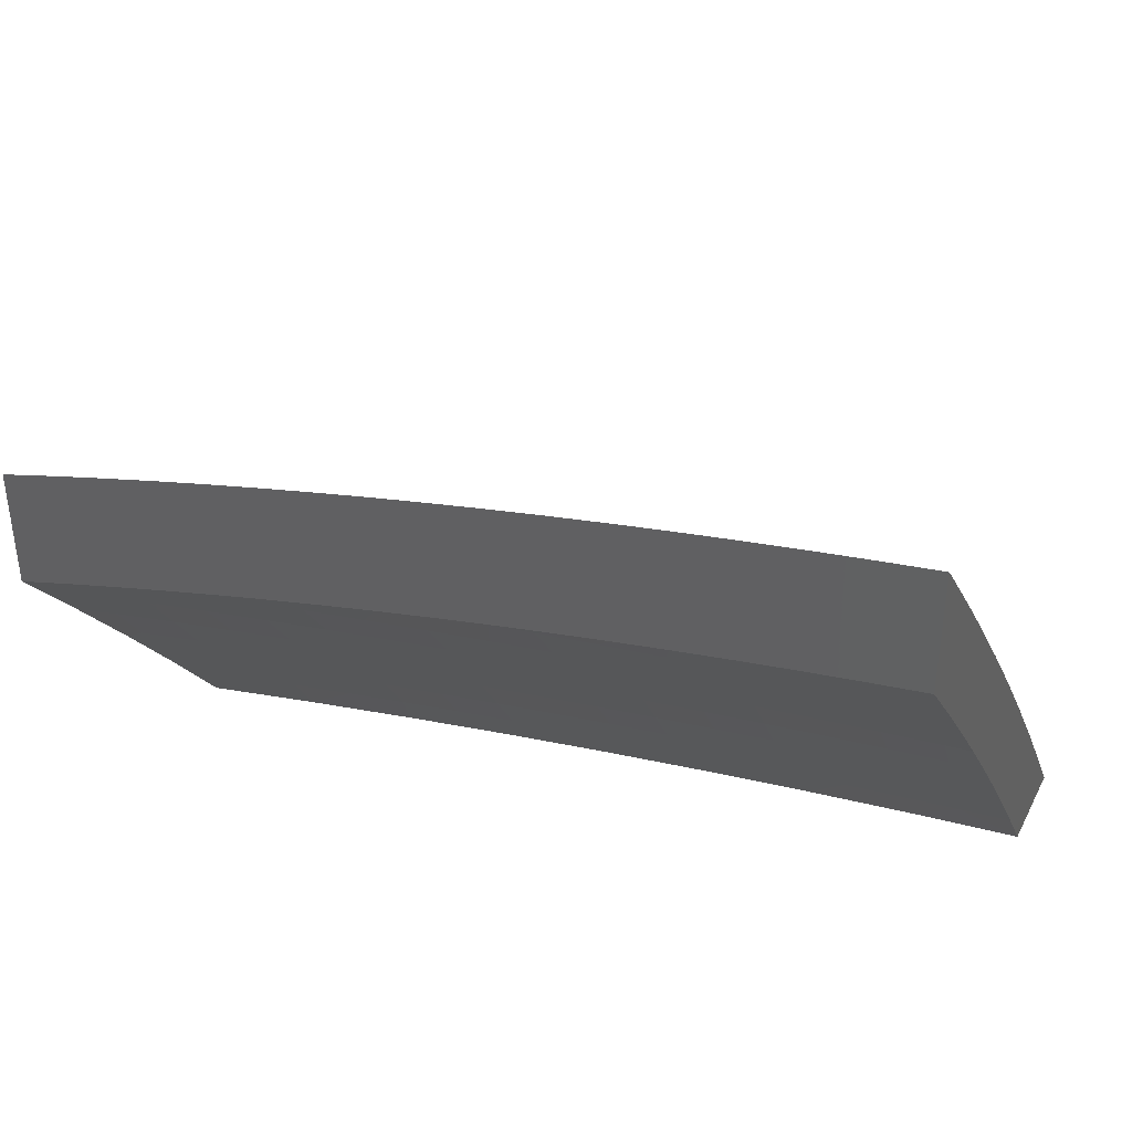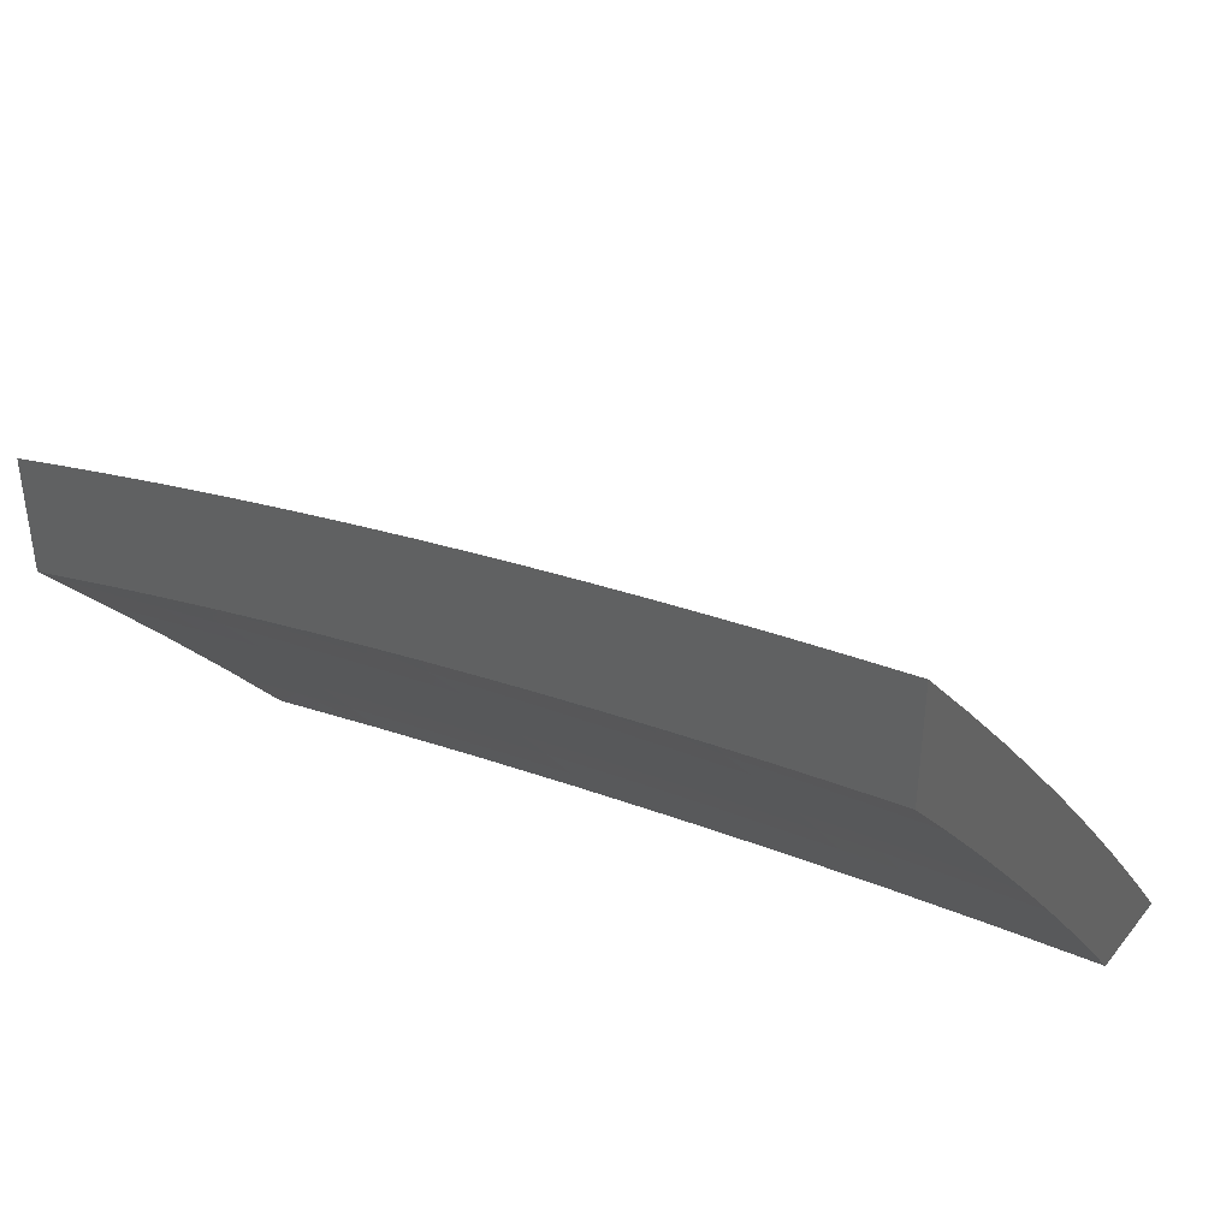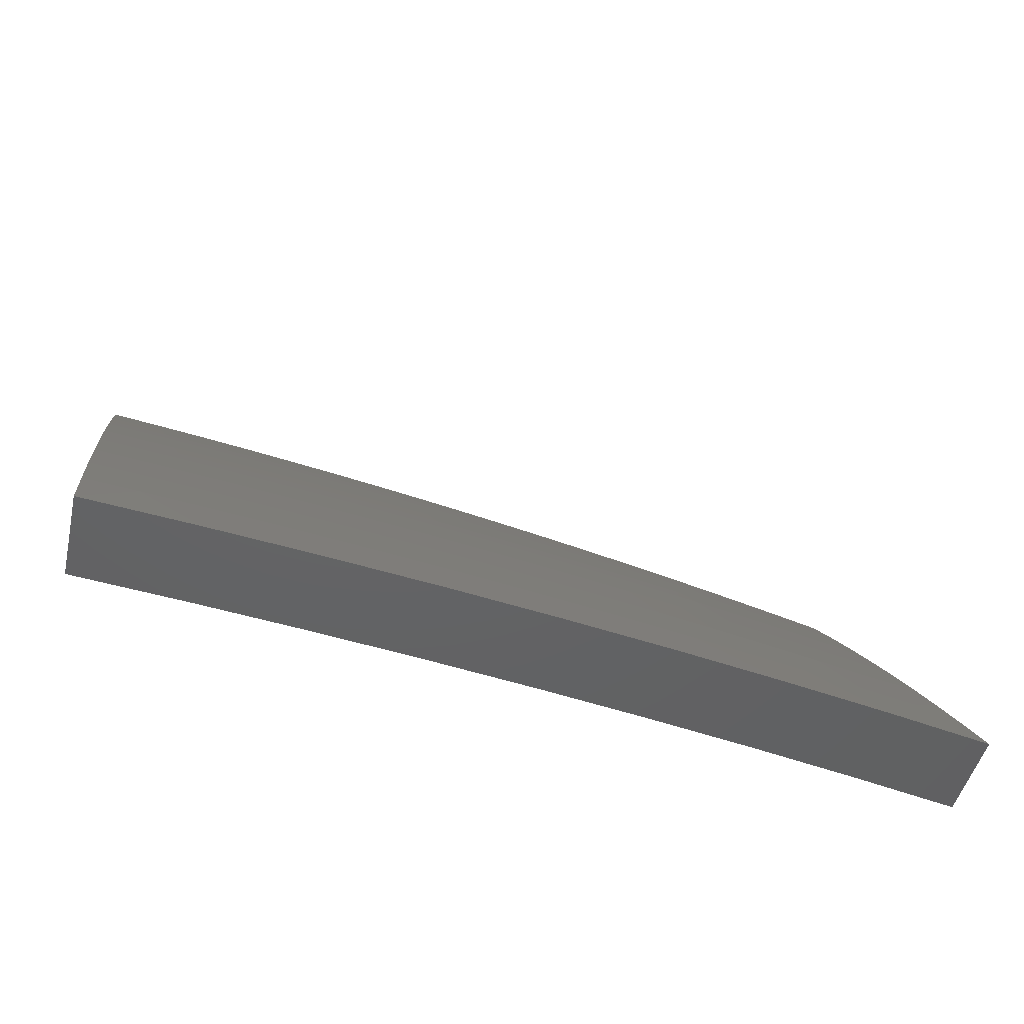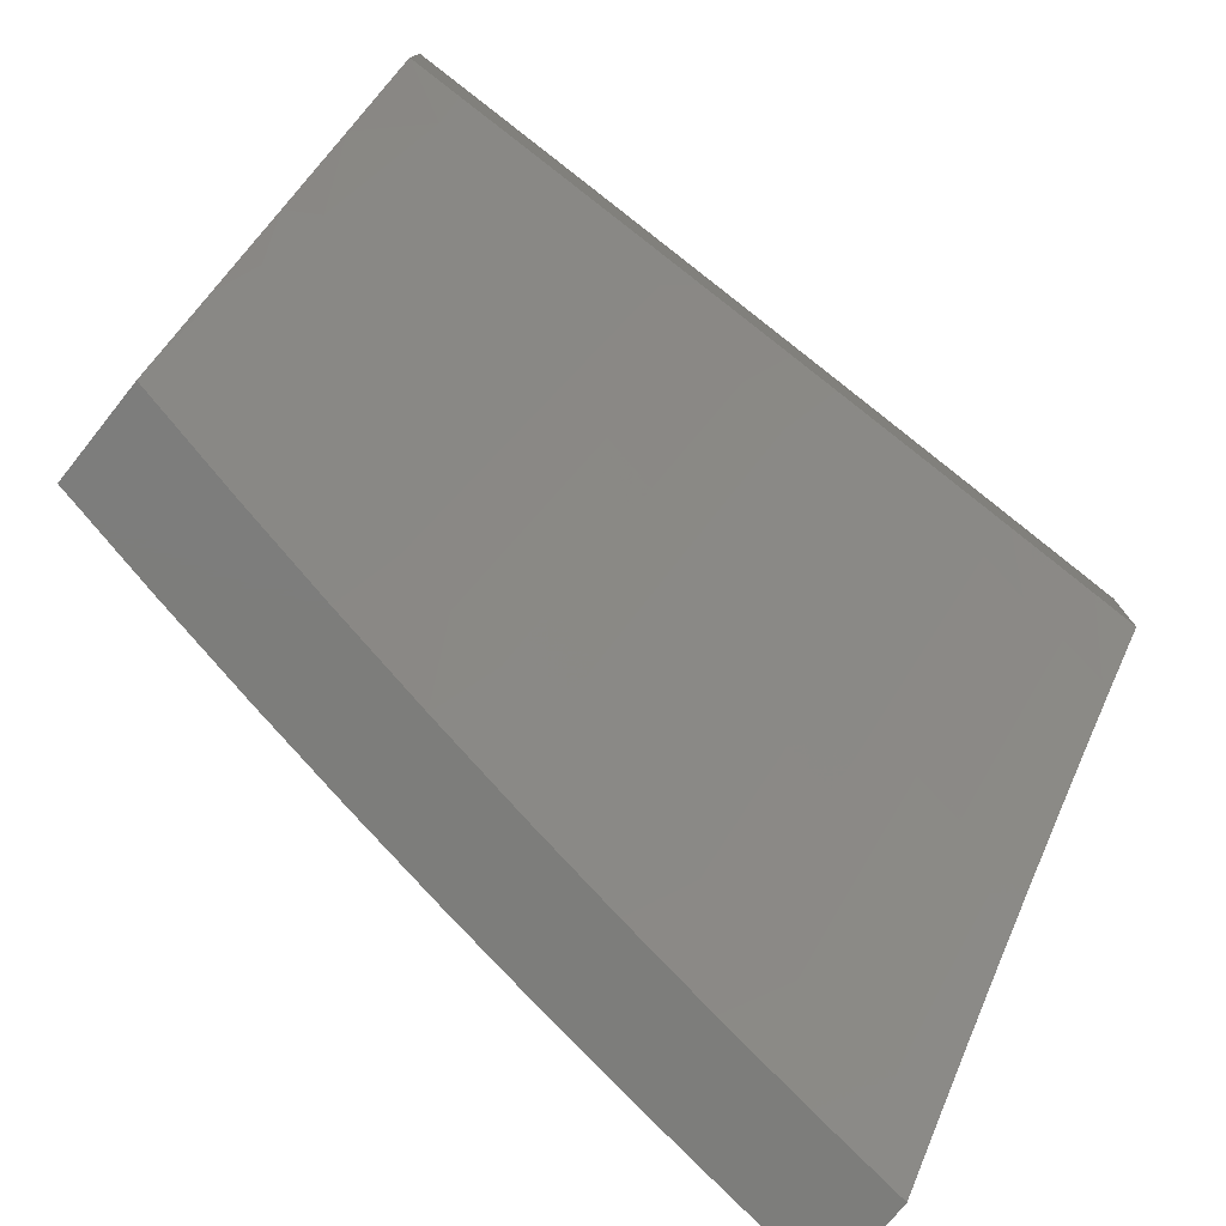
<metadata>
{"format":"stl","ext":"stl","renderer":"f3d","projection":"perspective","resolution":1024,"background":"white","views":[{"elev":38.6,"azim":24.9,"up":"+Z"},{"elev":39.8,"azim":34.5,"up":"+Z"},{"elev":-44.9,"azim":167.6,"up":"+Z"},{"elev":-76.6,"azim":-38.7,"up":"+Z"}]}
</metadata>
<code>
# stl→obj: 312 verts, 620 faces
v -1 8.065 7.551
v -1 8 7.627
v -1.013 8.063 7.551
v -1.063 8 7.618
v -1.076 8.055 7.551
v -1.126 8 7.608
v -1.14 8.047 7.551
v -1.19 8 7.598
v -1.204 8.038 7.551
v -1.253 8 7.587
v -1.267 8.029 7.551
v -1.316 8 7.576
v -1.331 8.019 7.551
v -1.378 8 7.564
v -1.395 8.009 7.551
v -1.441 8 7.552
v -1.406 8.071 7.474
v -1.471 8.06 7.474
v -1.482 8.122 7.396
v -1.547 8.111 7.396
v -1.559 8.172 7.318
v -1.624 8.16 7.318
v -1.636 8.22 7.239
v -1.702 8.208 7.239
v -1.715 8.267 7.16
v -1.781 8.254 7.16
v -1.794 8.313 7.08
v -1.861 8.299 7.08
v -1.876 8.356 7
v -1.929 8.284 7.08
v -2 8.329 7
v -1.996 8.269 7.08
v -2 8.249 7.105
v -1.982 8.21 7.16
v -2 8.167 7.209
v -1.967 8.151 7.239
v -2 8.084 7.313
v -1.953 8.091 7.318
v -1.938 8.03 7.396
v -1.873 8.045 7.396
v -1.877 8 7.449
v -1.815 8 7.466
v -1.808 8.059 7.396
v -1.729 8.011 7.474
v -1.742 8.073 7.396
v -1.664 8.024 7.474
v -1.677 8.086 7.396
v -1.6 8.037 7.474
v -1.612 8.099 7.396
v -1.535 8.049 7.474
v -1.504 8 7.539
v -1.566 8 7.525
v -1.629 8 7.511
v -1.691 8 7.496
v -1.753 8 7.481
v -1.938 8 7.432
v -2 8 7.415
v -1.752 8.382 7
v -1.727 8.326 7.08
v -1.648 8.28 7.16
v -1.57 8.233 7.239
v -1.493 8.184 7.318
v -1.417 8.133 7.396
v -1.342 8.082 7.474
v -1.66 8.339 7.08
v -1.627 8.406 7
v -1.593 8.352 7.08
v -1.526 8.364 7.08
v -1.515 8.304 7.16
v -1.449 8.316 7.16
v -1.438 8.256 7.239
v -1.372 8.266 7.239
v -1.362 8.206 7.318
v -1.297 8.216 7.318
v -1.287 8.154 7.396
v -1.222 8.164 7.396
v -1.213 8.101 7.474
v -1.149 8.11 7.474
v -1.502 8.428 7
v -1.459 8.375 7.08
v -1.382 8.327 7.16
v -1.306 8.277 7.239
v -1.232 8.225 7.318
v -1.158 8.173 7.396
v -1.085 8.119 7.474
v -1.377 8.449 7
v -1.392 8.386 7.08
v -1.316 8.337 7.16
v -1.241 8.286 7.239
v -1.166 8.234 7.318
v -1.093 8.181 7.396
v -1.021 8.127 7.474
v -1.325 8.396 7.08
v -1.252 8.467 7
v -1.259 8.406 7.08
v -1.192 8.415 7.08
v -1.184 8.356 7.16
v -1.118 8.364 7.16
v -1.11 8.304 7.239
v -1.044 8.312 7.239
v -1.036 8.251 7.318
v -1 8.255 7.318
v -1 8.192 7.396
v -1.126 8.484 7
v -1.126 8.424 7.08
v -1.052 8.373 7.16
v -1 8.317 7.239
v -1.059 8.432 7.08
v -1 8.499 7
v -1 8.439 7.08
v -1 8.379 7.16
v -1.029 8.189 7.396
v -1 8.129 7.474
v -1.101 8.243 7.318
v -1.175 8.295 7.239
v -1.25 8.347 7.16
v -1.277 8.092 7.474
v -1.352 8.144 7.396
v -1.428 8.195 7.318
v -1.504 8.244 7.239
v -1.582 8.293 7.16
v -1.69 8.147 7.318
v -1.756 8.134 7.318
v -1.821 8.12 7.318
v -1.887 8.106 7.318
v -1.769 8.194 7.239
v -1.848 8.24 7.16
v -1.835 8.18 7.239
v -1.901 8.166 7.239
v -1.915 8.225 7.16
v -2 8.057 7.489
v -2 8 7.557
v -1.939 8.036 7.532
v -1.938 8 7.574
v -1.877 8 7.591
v -1.815 8 7.607
v -1.864 8.013 7.579
v -1.873 8.051 7.532
v -1.881 8.088 7.485
v -1.948 8.073 7.485
v -1.89 8.126 7.437
v -1.957 8.111 7.437
v -1.899 8.163 7.389
v -1.966 8.148 7.389
v -1.916 8.236 7.293
v -2 8.17 7.352
v -1.984 8.221 7.293
v -2 8.226 7.282
v -2 8.281 7.212
v -1.933 8.309 7.196
v -1.864 8.324 7.196
v -1.881 8.395 7.098
v -1.812 8.41 7.098
v -1.876 8.47 7
v -1.752 8.496 7
v -1.743 8.424 7.098
v -1.674 8.437 7.098
v -1.728 8.352 7.196
v -1.66 8.365 7.196
v -1.713 8.279 7.293
v -1.645 8.292 7.293
v -1.698 8.205 7.389
v -1.631 8.218 7.389
v -1.69 8.168 7.437
v -1.623 8.181 7.437
v -1.682 8.13 7.485
v -1.616 8.143 7.485
v -1.674 8.092 7.532
v -1.608 8.105 7.532
v -1.667 8.054 7.579
v -1.601 8.067 7.579
v -1.659 8.016 7.626
v -1.593 8.029 7.626
v -1.629 8 7.651
v -1.566 8 7.665
v -1.798 8.027 7.579
v -1.753 8 7.622
v -1.732 8.041 7.579
v -1.724 8.003 7.626
v -1.691 8 7.637
v -1.504 8 7.679
v -1.521 8.002 7.673
v -1.528 8.041 7.626
v -1.535 8.079 7.579
v -1.542 8.117 7.532
v -1.55 8.155 7.485
v -1.557 8.193 7.437
v -1.564 8.23 7.389
v -1.578 8.305 7.293
v -1.592 8.378 7.196
v -1.606 8.45 7.098
v -1.627 8.519 7
v -1.456 8.014 7.673
v -1.441 8 7.691
v -1.391 8.025 7.673
v -1.378 8 7.704
v -1.326 8.035 7.673
v -1.315 8 7.715
v -1.261 8.045 7.673
v -1.255 8.006 7.719
v -1.197 8.054 7.673
v -1.191 8.015 7.719
v -1.132 8.063 7.673
v -1.127 8.024 7.719
v -1.068 8.072 7.673
v -1.062 8.032 7.719
v -1.003 8.08 7.673
v -1 8.08 7.673
v -1.008 8.119 7.626
v -1 8.159 7.579
v -1.013 8.157 7.579
v -1.018 8.196 7.532
v -1.078 8.15 7.579
v -1.083 8.188 7.532
v -1.143 8.141 7.579
v -1.148 8.18 7.532
v -1.208 8.132 7.579
v -1.214 8.17 7.532
v -1.273 8.123 7.579
v -1.279 8.161 7.532
v -1.339 8.112 7.579
v -1.345 8.151 7.532
v -1.404 8.102 7.579
v -1.411 8.14 7.532
v -1.47 8.091 7.579
v -1.477 8.129 7.532
v -1.253 8 7.726
v -1.19 8 7.737
v -1.126 8 7.747
v -1.063 8 7.756
v -1 8 7.765
v -1 8.237 7.485
v -1.023 8.234 7.485
v -1.088 8.226 7.485
v -1.154 8.218 7.485
v -1.22 8.209 7.485
v -1.285 8.199 7.485
v -1.351 8.189 7.485
v -1.417 8.178 7.485
v -1.483 8.167 7.485
v -1.027 8.272 7.437
v -1 8.314 7.389
v -1.032 8.31 7.389
v -1.041 8.385 7.293
v -1.098 8.302 7.389
v -1.108 8.377 7.293
v -1.164 8.293 7.389
v -1.175 8.368 7.293
v -1.231 8.284 7.389
v -1.242 8.359 7.293
v -1.297 8.275 7.389
v -1.309 8.349 7.293
v -1.364 8.264 7.389
v -1.376 8.339 7.293
v -1.43 8.254 7.389
v -1.443 8.328 7.293
v -1.497 8.242 7.389
v -1.511 8.317 7.293
v -1 8.39 7.293
v -1.05 8.459 7.196
v -1.118 8.451 7.196
v -1.185 8.442 7.196
v -1.253 8.433 7.196
v -1.32 8.423 7.196
v -1.388 8.412 7.196
v -1.456 8.401 7.196
v -1.524 8.39 7.196
v -1 8.465 7.196
v -1.059 8.532 7.098
v -1.127 8.523 7.098
v -1.195 8.515 7.098
v -1.264 8.505 7.098
v -1.332 8.495 7.098
v -1.4 8.485 7.098
v -1.469 8.474 7.098
v -1.537 8.462 7.098
v -1 8.539 7.099
v -1 8.611 7
v -1.126 8.596 7
v -1.252 8.58 7
v -1.377 8.561 7
v -1.502 8.541 7
v -1.949 8.38 7.098
v -2 8.443 7
v -2 8.39 7.071
v -2 8.336 7.142
v -2 8.114 7.421
v -1.807 8.065 7.532
v -1.74 8.079 7.532
v -1.815 8.103 7.485
v -1.749 8.117 7.485
v -1.823 8.14 7.437
v -1.757 8.154 7.437
v -1.832 8.177 7.389
v -1.765 8.192 7.389
v -1.848 8.251 7.293
v -1.781 8.265 7.293
v -1.796 8.338 7.196
v -1.463 8.052 7.626
v -1.397 8.063 7.626
v -1.332 8.074 7.626
v -1.267 8.084 7.626
v -1.202 8.093 7.626
v -1.138 8.102 7.626
v -1.073 8.111 7.626
v -1.49 8.205 7.437
v -1.424 8.216 7.437
v -1.358 8.227 7.437
v -1.291 8.237 7.437
v -1.225 8.247 7.437
v -1.159 8.256 7.437
v -1.093 8.264 7.437
f 1 2 3
f 3 2 4
f 3 4 5
f 5 4 6
f 5 6 7
f 7 6 8
f 7 8 9
f 9 8 10
f 9 10 11
f 11 10 12
f 11 12 13
f 13 12 14
f 13 14 15
f 15 14 16
f 15 16 17
f 17 16 18
f 17 18 19
f 19 18 20
f 19 20 21
f 21 20 22
f 21 22 23
f 23 22 24
f 23 24 25
f 25 24 26
f 25 26 27
f 27 26 28
f 27 28 29
f 29 28 30
f 29 30 31
f 31 30 32
f 31 32 33
f 33 32 34
f 33 34 35
f 35 34 36
f 35 36 37
f 37 36 38
f 37 38 39
f 39 38 40
f 39 40 41
f 41 40 42
f 42 40 43
f 42 43 44
f 44 43 45
f 44 45 46
f 46 45 47
f 46 47 48
f 48 47 49
f 48 49 50
f 50 49 20
f 50 20 18
f 16 51 18
f 18 51 50
f 51 52 50
f 50 52 48
f 52 53 48
f 48 53 46
f 53 54 46
f 46 54 44
f 54 55 44
f 44 55 42
f 41 56 39
f 39 56 57
f 39 57 37
f 29 58 27
f 27 58 59
f 27 59 25
f 25 59 60
f 25 60 23
f 23 60 61
f 23 61 21
f 21 61 62
f 21 62 19
f 19 62 63
f 19 63 17
f 17 63 64
f 17 64 13
f 13 64 11
f 59 58 65
f 65 58 66
f 65 66 67
f 67 66 68
f 67 68 69
f 69 68 70
f 69 70 71
f 71 70 72
f 71 72 73
f 73 72 74
f 73 74 75
f 75 74 76
f 75 76 77
f 77 76 78
f 77 78 7
f 7 78 5
f 66 79 68
f 68 79 80
f 68 80 70
f 70 80 81
f 70 81 72
f 72 81 82
f 72 82 74
f 74 82 83
f 74 83 76
f 76 83 84
f 76 84 78
f 78 84 85
f 78 85 5
f 5 85 3
f 79 86 80
f 80 86 87
f 80 87 81
f 81 87 88
f 81 88 82
f 82 88 89
f 82 89 83
f 83 89 90
f 83 90 84
f 84 90 91
f 84 91 85
f 85 91 92
f 85 92 3
f 3 92 1
f 87 86 93
f 93 86 94
f 93 94 95
f 95 94 96
f 95 96 97
f 97 96 98
f 97 98 99
f 99 98 100
f 99 100 101
f 101 100 102
f 101 102 103
f 94 104 96
f 96 104 105
f 96 105 98
f 98 105 106
f 98 106 100
f 100 106 107
f 100 107 102
f 105 104 108
f 108 104 109
f 108 109 110
f 110 111 108
f 108 111 106
f 108 106 105
f 111 107 106
f 101 103 112
f 112 103 113
f 112 113 92
f 92 113 1
f 92 91 112
f 112 91 114
f 112 114 101
f 101 114 99
f 91 90 114
f 114 90 115
f 114 115 99
f 99 115 97
f 90 89 115
f 115 89 116
f 115 116 97
f 97 116 95
f 7 9 77
f 77 9 117
f 77 117 75
f 75 117 118
f 75 118 73
f 73 118 119
f 73 119 71
f 71 119 120
f 71 120 69
f 69 120 121
f 69 121 67
f 67 121 65
f 93 95 116
f 93 116 88
f 88 116 89
f 9 11 117
f 117 11 64
f 117 64 118
f 118 64 63
f 118 63 119
f 119 63 62
f 119 62 120
f 120 62 61
f 120 61 121
f 121 61 60
f 121 60 65
f 65 60 59
f 87 93 88
f 15 17 13
f 22 20 49
f 22 49 122
f 122 49 47
f 122 47 123
f 123 47 45
f 123 45 124
f 124 45 43
f 124 43 125
f 125 43 40
f 125 40 38
f 22 122 24
f 24 122 126
f 24 126 26
f 26 126 127
f 26 127 28
f 28 127 30
f 126 122 123
f 126 123 128
f 128 123 124
f 128 124 129
f 129 124 125
f 129 125 36
f 36 125 38
f 126 128 127
f 127 128 130
f 127 130 30
f 30 130 32
f 130 128 129
f 36 34 129
f 129 34 130
f 34 32 130
f 131 132 133
f 133 132 134
f 133 134 135
f 136 137 135
f 135 137 138
f 135 138 133
f 133 138 139
f 133 139 140
f 140 139 141
f 140 141 142
f 142 141 143
f 142 143 144
f 144 143 145
f 144 145 146
f 146 145 147
f 146 147 148
f 148 147 149
f 149 147 145
f 149 145 150
f 150 145 151
f 150 151 152
f 152 151 153
f 152 153 154
f 154 153 155
f 155 153 156
f 155 156 157
f 157 156 158
f 157 158 159
f 159 158 160
f 159 160 161
f 161 160 162
f 161 162 163
f 163 162 164
f 163 164 165
f 165 164 166
f 165 166 167
f 167 166 168
f 167 168 169
f 169 168 170
f 169 170 171
f 171 170 172
f 171 172 173
f 173 172 174
f 173 174 175
f 137 136 176
f 176 136 177
f 176 177 178
f 178 177 179
f 178 179 170
f 170 179 172
f 177 180 179
f 179 180 172
f 180 174 172
f 181 182 175
f 175 182 183
f 175 183 173
f 173 183 184
f 173 184 171
f 171 184 185
f 171 185 169
f 169 185 186
f 169 186 167
f 167 186 187
f 167 187 165
f 165 187 188
f 165 188 163
f 163 188 189
f 163 189 161
f 161 189 190
f 161 190 159
f 159 190 191
f 159 191 157
f 157 191 192
f 157 192 155
f 182 181 193
f 193 181 194
f 193 194 195
f 195 194 196
f 195 196 197
f 197 196 198
f 197 198 199
f 199 198 200
f 199 200 201
f 201 200 202
f 201 202 203
f 203 202 204
f 203 204 205
f 205 204 206
f 205 206 207
f 207 206 208
f 207 208 209
f 209 208 210
f 209 210 211
f 211 210 212
f 211 212 213
f 213 212 214
f 213 214 215
f 215 214 216
f 215 216 217
f 217 216 218
f 217 218 219
f 219 218 220
f 219 220 221
f 221 220 222
f 221 222 223
f 223 222 224
f 223 224 225
f 225 224 226
f 225 226 184
f 184 226 185
f 198 227 200
f 200 227 202
f 227 228 202
f 202 228 204
f 228 229 204
f 204 229 230
f 204 230 206
f 206 230 231
f 206 231 208
f 210 232 212
f 212 232 233
f 212 233 214
f 214 233 234
f 214 234 216
f 216 234 235
f 216 235 218
f 218 235 236
f 218 236 220
f 220 236 237
f 220 237 222
f 222 237 238
f 222 238 224
f 224 238 239
f 224 239 226
f 226 239 240
f 226 240 185
f 185 240 186
f 233 232 241
f 241 232 242
f 241 242 243
f 243 242 244
f 243 244 245
f 245 244 246
f 245 246 247
f 247 246 248
f 247 248 249
f 249 248 250
f 249 250 251
f 251 250 252
f 251 252 253
f 253 252 254
f 253 254 255
f 255 254 256
f 255 256 257
f 257 256 258
f 257 258 188
f 188 258 189
f 242 259 244
f 244 259 260
f 244 260 246
f 246 260 261
f 246 261 248
f 248 261 262
f 248 262 250
f 250 262 263
f 250 263 252
f 252 263 264
f 252 264 254
f 254 264 265
f 254 265 256
f 256 265 266
f 256 266 258
f 258 266 267
f 258 267 189
f 189 267 190
f 259 268 260
f 260 268 269
f 260 269 261
f 261 269 270
f 261 270 262
f 262 270 271
f 262 271 263
f 263 271 272
f 263 272 264
f 264 272 273
f 264 273 265
f 265 273 274
f 265 274 266
f 266 274 275
f 266 275 267
f 267 275 276
f 267 276 190
f 190 276 191
f 268 277 269
f 269 277 278
f 269 278 279
f 280 271 279
f 279 271 270
f 279 270 269
f 281 273 280
f 280 273 272
f 280 272 271
f 273 281 274
f 274 281 282
f 274 282 275
f 275 282 276
f 282 192 276
f 276 192 191
f 152 154 283
f 283 154 284
f 283 284 285
f 285 286 283
f 283 286 150
f 283 150 152
f 286 149 150
f 146 287 144
f 144 287 142
f 287 131 142
f 142 131 140
f 140 131 133
f 138 137 288
f 288 137 176
f 288 176 289
f 289 176 178
f 289 178 168
f 168 178 170
f 139 138 290
f 290 138 288
f 290 288 291
f 291 288 289
f 291 289 166
f 166 289 168
f 141 139 292
f 292 139 290
f 292 290 293
f 293 290 291
f 293 291 164
f 164 291 166
f 143 141 294
f 294 141 292
f 294 292 295
f 295 292 293
f 295 293 162
f 162 293 164
f 145 143 296
f 296 143 294
f 296 294 297
f 297 294 295
f 297 295 160
f 160 295 162
f 145 296 151
f 151 296 298
f 151 298 153
f 153 298 156
f 298 296 297
f 160 158 297
f 297 158 298
f 158 156 298
f 225 184 183
f 183 182 299
f 299 182 193
f 299 193 300
f 300 193 195
f 300 195 301
f 301 195 197
f 301 197 302
f 302 197 199
f 302 199 303
f 303 199 201
f 303 201 304
f 304 201 203
f 304 203 305
f 305 203 205
f 305 205 209
f 209 205 207
f 257 188 187
f 187 186 306
f 306 186 240
f 306 240 307
f 307 240 239
f 307 239 308
f 308 239 238
f 308 238 309
f 309 238 237
f 309 237 310
f 310 237 236
f 310 236 311
f 311 236 235
f 311 235 312
f 312 235 234
f 312 234 241
f 241 234 233
f 223 225 299
f 299 225 183
f 223 299 300
f 255 257 306
f 306 257 187
f 255 306 307
f 221 223 300
f 221 300 301
f 253 255 307
f 253 307 308
f 219 221 301
f 219 301 302
f 251 253 308
f 251 308 309
f 217 219 302
f 217 302 303
f 249 251 309
f 249 309 310
f 215 217 303
f 215 303 304
f 247 249 310
f 247 310 311
f 213 215 304
f 213 304 305
f 245 247 311
f 245 311 312
f 211 213 305
f 211 305 209
f 243 245 312
f 243 312 241
f 33 286 31
f 31 286 285
f 31 285 284
f 286 33 149
f 149 33 35
f 149 35 148
f 148 35 146
f 146 35 37
f 146 37 287
f 287 37 57
f 287 57 131
f 131 57 132
f 57 56 132
f 132 56 41
f 132 41 42
f 42 55 132
f 132 55 134
f 134 55 54
f 134 54 135
f 135 54 53
f 135 53 136
f 136 53 177
f 177 53 52
f 177 52 180
f 180 52 51
f 180 51 174
f 174 51 16
f 174 16 175
f 175 16 14
f 175 14 181
f 181 14 12
f 181 12 194
f 194 12 10
f 194 10 196
f 196 10 8
f 196 8 198
f 198 8 6
f 198 6 227
f 227 6 4
f 227 4 228
f 228 4 2
f 228 2 229
f 229 2 230
f 230 2 231
f 104 280 109
f 109 280 279
f 109 279 278
f 280 104 281
f 281 104 94
f 281 94 282
f 282 94 86
f 282 86 192
f 192 86 79
f 192 79 155
f 155 79 66
f 155 66 154
f 154 66 58
f 154 58 284
f 284 58 29
f 284 29 31
f 231 2 208
f 208 2 1
f 208 1 210
f 210 1 113
f 210 113 232
f 232 113 103
f 232 103 242
f 242 103 102
f 242 102 107
f 242 107 259
f 259 107 111
f 259 111 268
f 268 111 110
f 268 110 277
f 277 110 109
f 277 109 278

</code>
